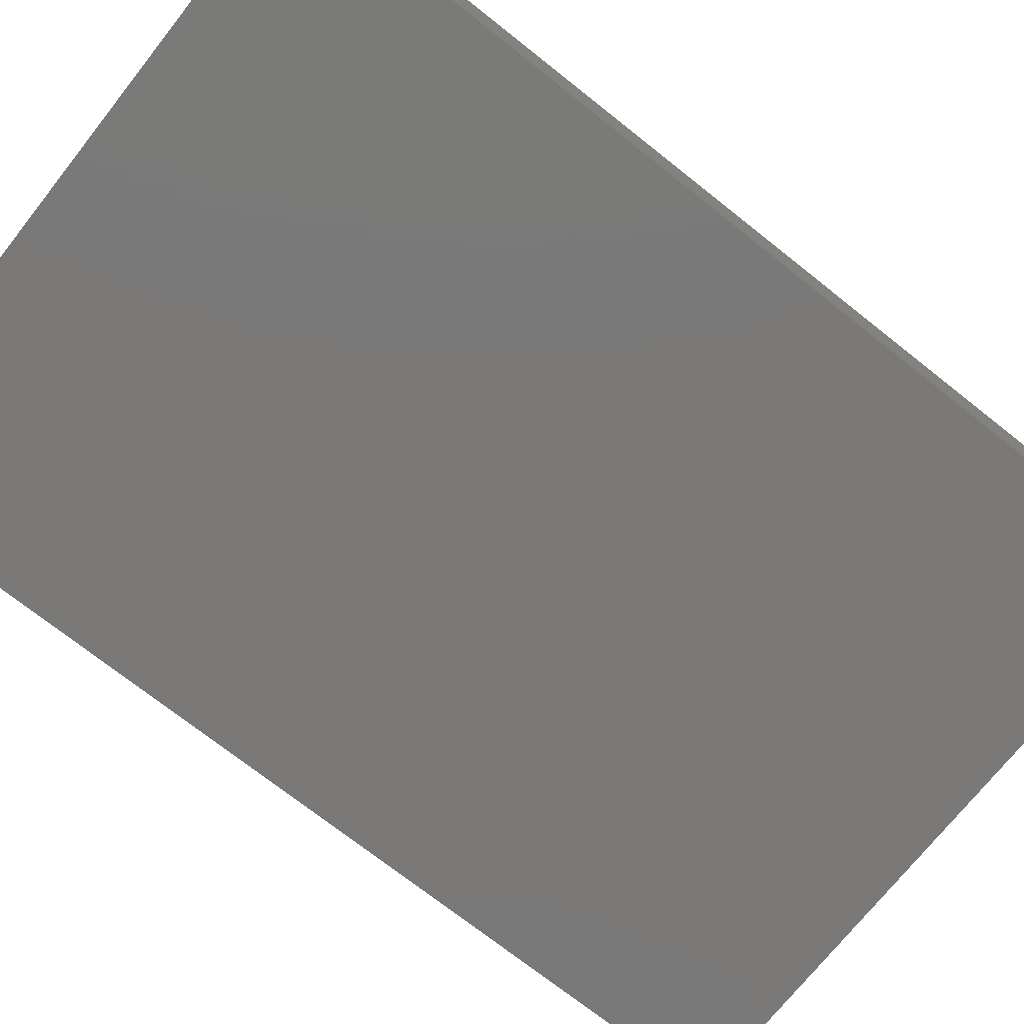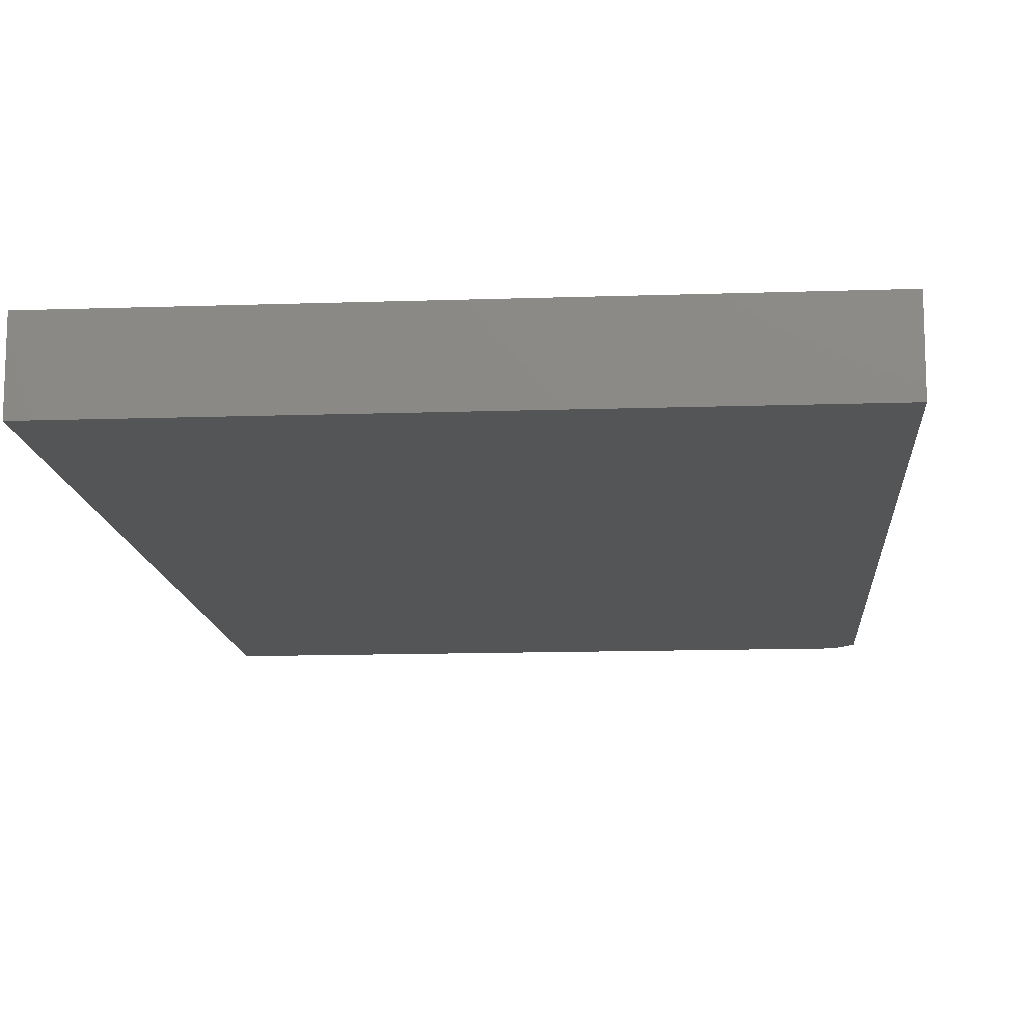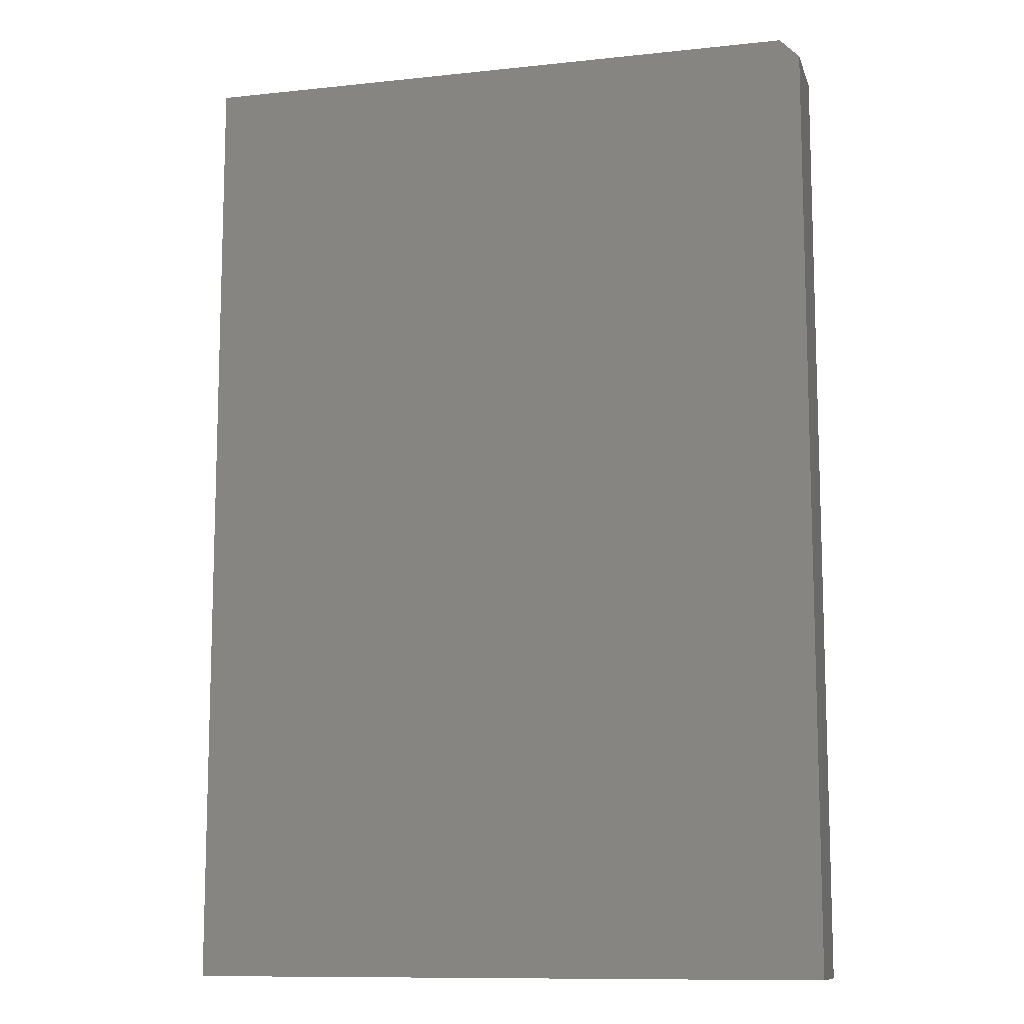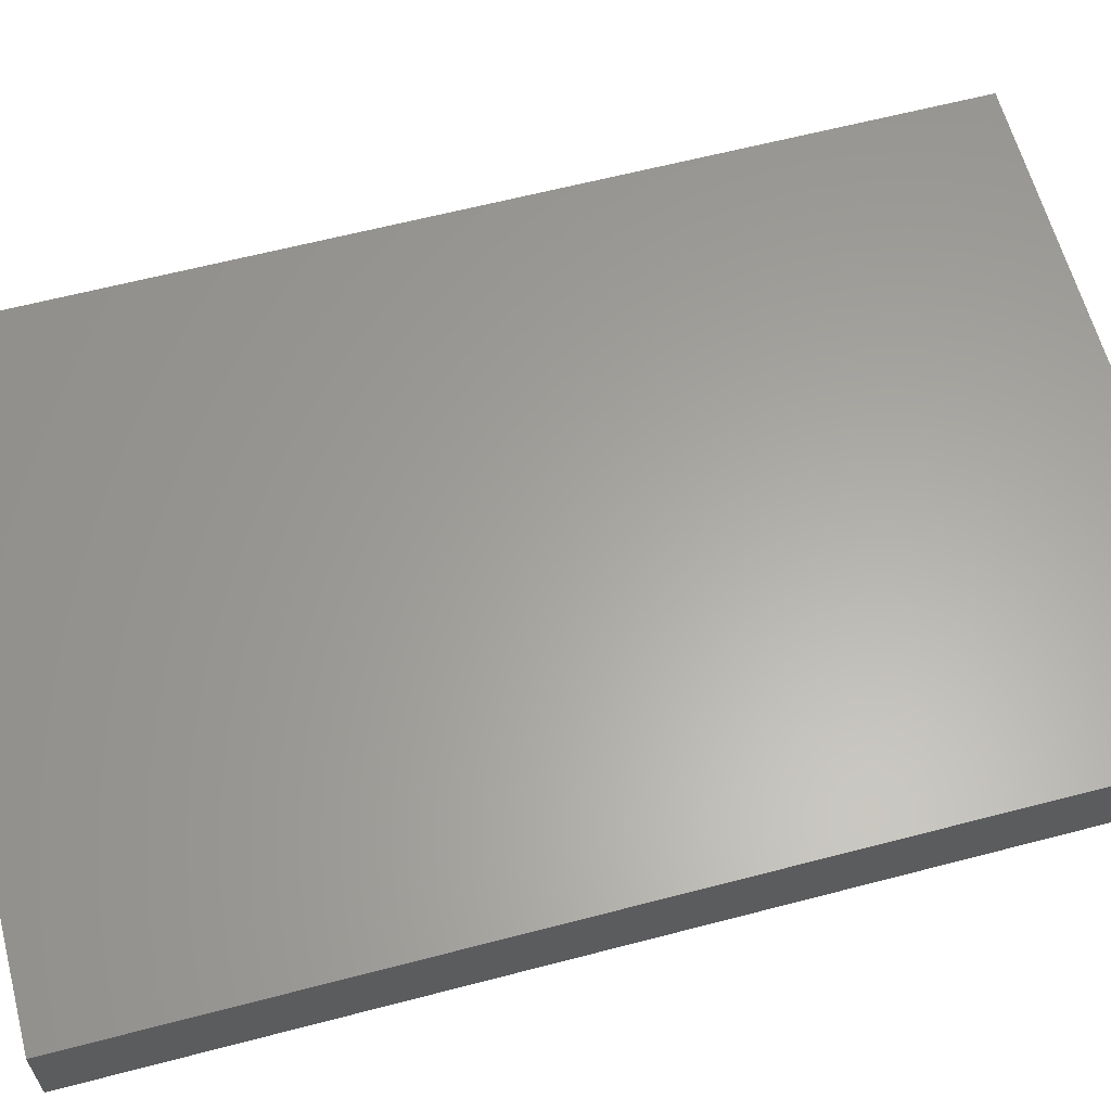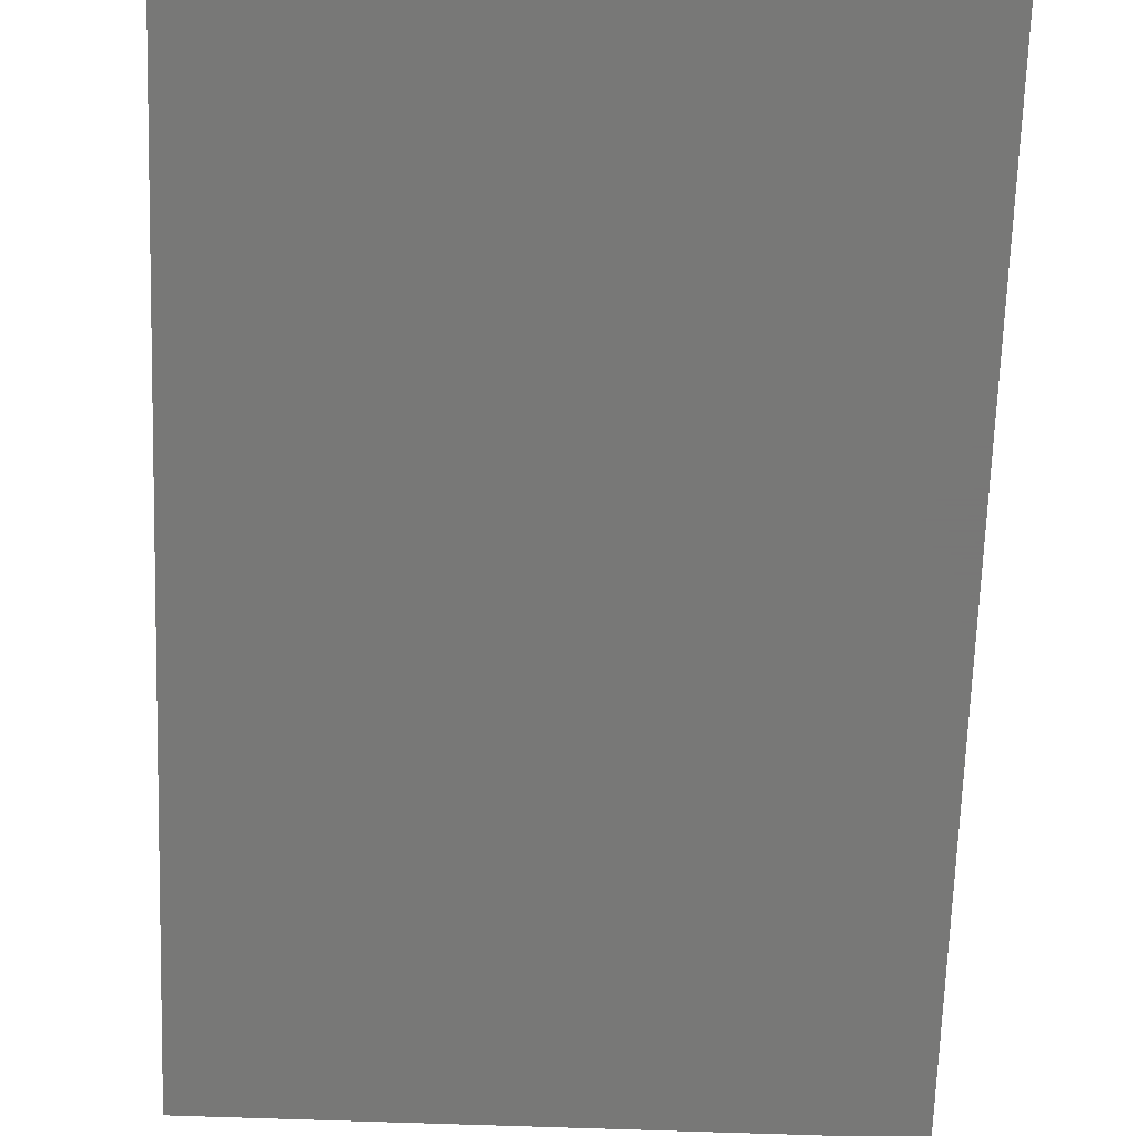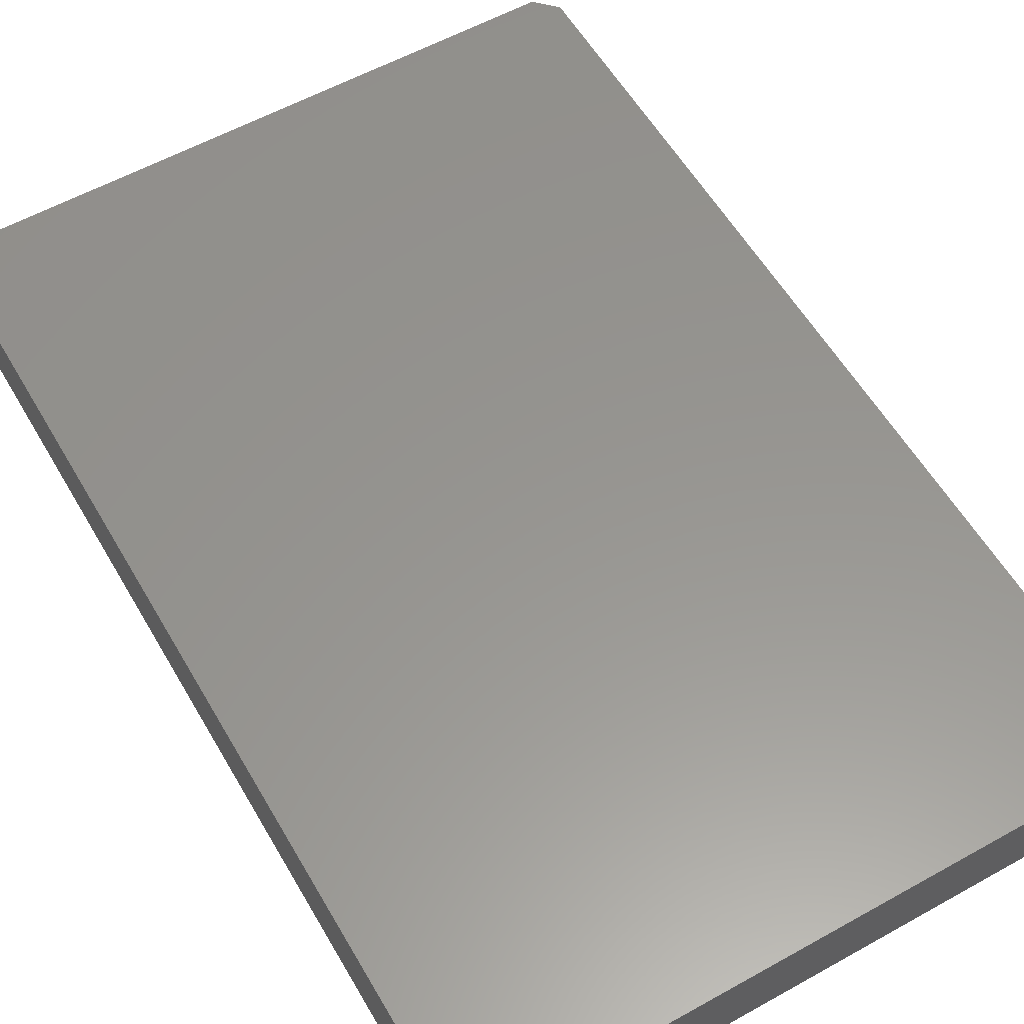
<metadata>
{"format":"stl","ext":"stl","renderer":"f3d","projection":"perspective","resolution":1024,"background":"white","views":[{"elev":-72.5,"azim":51.6,"up":"+Z"},{"elev":-13.1,"azim":4.4,"up":"+Z"},{"elev":-10.9,"azim":14.8,"up":"+Y"},{"elev":62.0,"azim":-104.9,"up":"+Z"},{"elev":-70.4,"azim":178.0,"up":"+Z"},{"elev":57.8,"azim":-30.0,"up":"+Z"}]}
</metadata>
<code>
# stl→obj: 12 verts, 20 faces
v 0.2344 2.689e-17 -2.966e-17
v 0.002632 1.402e-17 -1.547e-17
v 0.2344 2.689e-17 0.06316
v -0.25 0 0
v -0.25 2.147e-34 0.06316
v -0.25 -0.75 0.06316
v 0.25 -0.75 0.06316
v 0.25 -0.01562 0.06316
v 0.25 -0.01562 -3.062e-17
v 0.25 -0.75 -3.062e-17
v 0.002632 -0.75 -1.547e-17
v -0.25 -0.75 0
f 1 2 3
f 3 2 4
f 3 4 5
f 6 7 5
f 5 7 8
f 5 8 3
f 9 8 10
f 10 8 7
f 10 11 9
f 9 11 2
f 9 2 1
f 9 1 8
f 8 1 3
f 6 12 7
f 7 12 11
f 7 11 10
f 5 4 6
f 6 4 12
f 4 2 12
f 12 2 11

</code>
